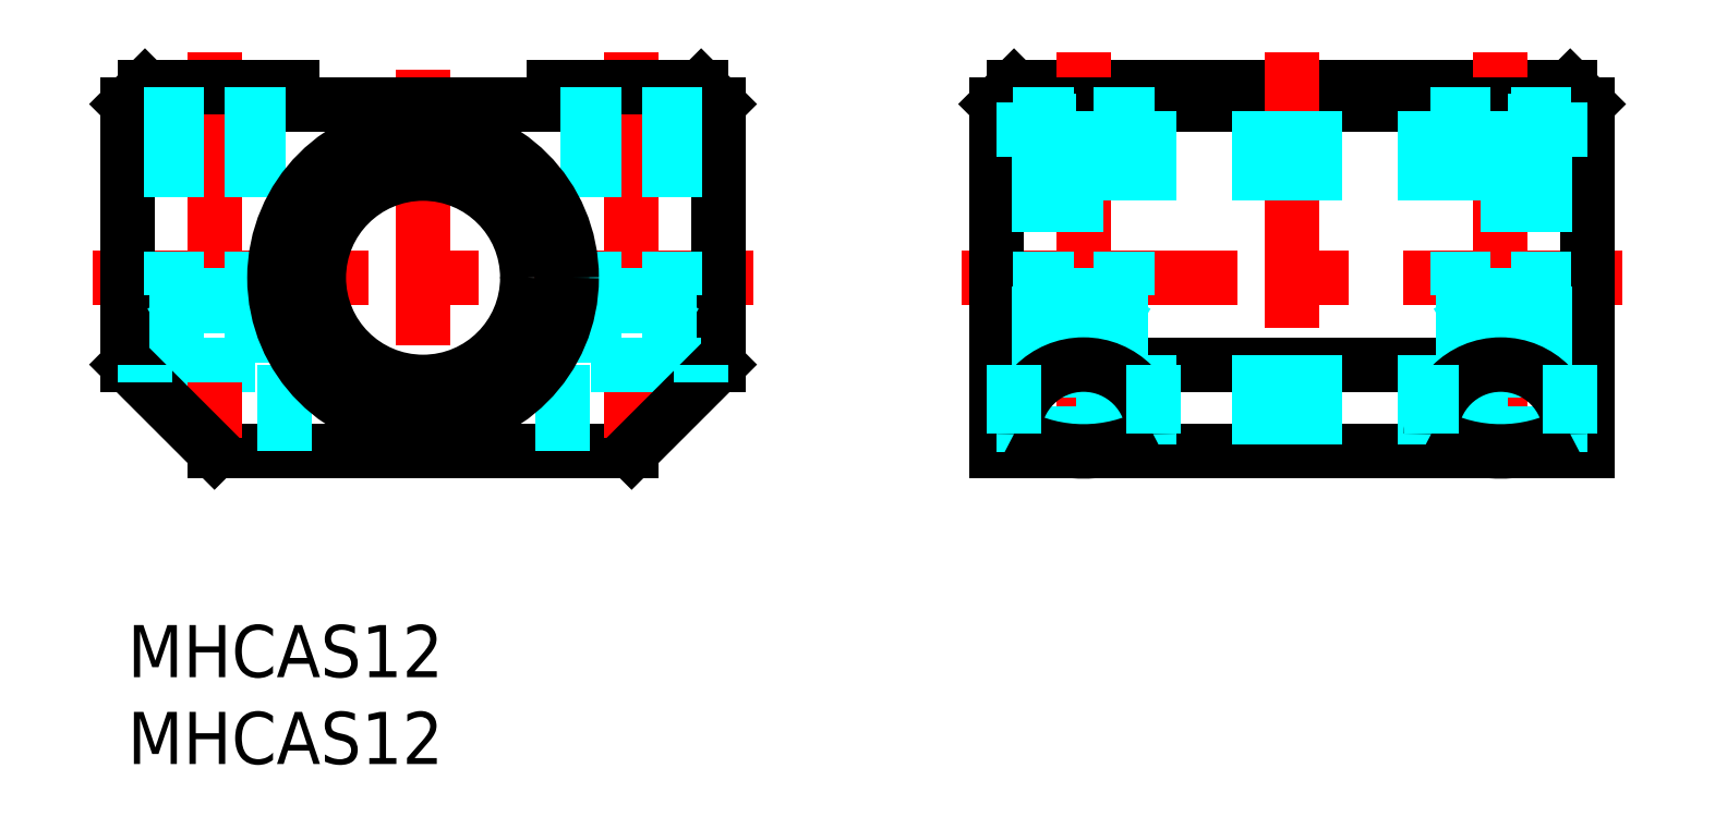
<metadata>
{"format":"dxf","ext":"dxf","renderer":"ezdxf+matplotlib","layout":"modelspace","background":"white","min_lineweight":24,"dpi":150}
</metadata>
<code>
0
SECTION
2
ENTITIES
0
TEXT
8
MSM_PART_NUMBER
10
0
20
-8
30
0
40
3
1
MHCAS12
0
TEXT
8
MSM_PART_NUMBER
10
0
20
-3
30
0
40
3
1
MHCAS12
0
LINE
8
MSM_CENTER
10
17
20
32
30
0
11
17
21
8
31
0
0
LINE
8
MSM_CONTINUOUS
10
24.5
20
31
30
0
11
24.5
21
30
31
0
0
LINE
8
MSM_CONTINUOUS
10
9.5
20
31
30
0
11
9.5
21
30
31
0
0
LINE
8
MSM_CENTER
10
-2
20
20
30
0
11
36
21
20
31
0
0
LINE
8
MSM_DASHED
10
1
20
15
30
0
11
9
21
15
31
0
0
LINE
8
MSM_CENTER
10
48
20
20
30
0
11
86
21
20
31
0
0
LINE
8
MSM_CONTINUOUS
10
34
20
30
30
0
11
34
21
15
31
0
0
LINE
8
MSM_CONTINUOUS
10
29
20
10
30
0
11
5
21
10
31
0
0
LINE
8
MSM_CONTINUOUS
10
0
20
15
30
0
11
0
21
30
31
0
0
LINE
8
MSM_CENTER
10
5
20
33
30
0
11
5
21
8
31
0
0
LINE
8
MSM_DASHED
10
9
20
15
30
0
11
9
21
10
31
0
0
LINE
8
MSM_CENTER
10
29
20
33
30
0
11
29
21
8
31
0
0
LINE
8
MSM_CONTINUOUS
10
1
20
31
30
0
11
9.5
21
31
31
0
0
LINE
8
MSM_CONTINUOUS
10
24.5
20
31
30
0
11
33
21
31
31
0
0
LINE
8
MSM_CONTINUOUS
10
9.5
20
30
30
0
11
24.5
21
30
31
0
0
LINE
8
MSM_CONTINUOUS
10
0
20
30
30
0
11
1
21
31
31
0
0
LINE
8
MSM_CONTINUOUS
10
33
20
31
30
0
11
34
21
30
31
0
0
CIRCLE
8
MSM_CONTINUOUS
10
17
20
20
30
0
40
6
0
LINE
8
MSM_CONTINUOUS
10
50
20
10
30
0
11
50
21
30
31
0
0
LINE
8
MSM_CONTINUOUS
10
50
20
10
30
0
11
84
21
10
31
0
0
LINE
8
MSM_CONTINUOUS
10
50
20
15
30
0
11
84
21
15
31
0
0
LINE
8
MSM_CONTINUOUS
10
84
20
10
30
0
11
84
21
30
31
0
0
LINE
8
MSM_CONTINUOUS
10
51
20
31
30
0
11
83
21
31
31
0
0
LINE
8
MSM_CENTER
10
55
20
33
30
0
11
55
21
8
31
0
0
LINE
8
MSM_CENTER
10
79
20
33
30
0
11
79
21
8
31
0
0
LINE
8
MSM_CONTINUOUS
10
50
20
30
30
0
11
84
21
30
31
0
0
LINE
8
MSM_CONTINUOUS
10
51
20
31
30
0
11
50
21
30
31
0
0
LINE
8
MSM_CONTINUOUS
10
83
20
31
30
0
11
84
21
30
31
0
0
LINE
8
MSM_DASHED
10
2.5
20
31
30
0
11
2.5
21
19
31
0
0
LINE
8
MSM_DASHED
10
7.5
20
31
30
0
11
7.5
21
19
31
0
0
LINE
8
MSM_DASHED
10
7.15
20
31
30
0
11
7.15
21
15
31
0
0
LINE
8
MSM_DASHED
10
2.85
20
31
30
0
11
2.85
21
15
31
0
0
LINE
8
MSM_DASHED
10
2.5
20
19
30
0
11
7.5
21
19
31
0
0
LINE
8
MSM_DASHED
10
2.85
20
18.39
30
0
11
2.5
21
19
31
0
0
LINE
8
MSM_DASHED
10
2.85
20
18.39
30
0
11
7.15
21
18.39
31
0
0
LINE
8
MSM_DASHED
10
7.15
20
18.39
30
0
11
7.5
21
19
31
0
0
LINE
8
MSM_DASHED
10
33
20
15
30
0
11
25
21
15
31
0
0
LINE
8
MSM_DASHED
10
25
20
15
30
0
11
25
21
10
31
0
0
LINE
8
MSM_DASHED
10
31.5
20
31
30
0
11
31.5
21
19
31
0
0
LINE
8
MSM_DASHED
10
26.5
20
31
30
0
11
26.5
21
19
31
0
0
LINE
8
MSM_DASHED
10
26.85
20
31
30
0
11
26.85
21
15
31
0
0
LINE
8
MSM_DASHED
10
31.15
20
31
30
0
11
31.15
21
15
31
0
0
LINE
8
MSM_DASHED
10
31.5
20
19
30
0
11
26.5
21
19
31
0
0
LINE
8
MSM_DASHED
10
31.15
20
18.39
30
0
11
31.5
21
19
31
0
0
LINE
8
MSM_DASHED
10
31.15
20
18.39
30
0
11
26.85
21
18.39
31
0
0
LINE
8
MSM_DASHED
10
26.85
20
18.39
30
0
11
26.5
21
19
31
0
0
LINE
8
MSM_CENTER
10
67
20
33
30
0
11
67
21
8
31
0
0
LINE
8
MSM_DASHED
10
57.5
20
31
30
0
11
57.5
21
19
31
0
0
LINE
8
MSM_DASHED
10
52.5
20
31
30
0
11
52.5
21
19
31
0
0
LINE
8
MSM_DASHED
10
52.85
20
31
30
0
11
52.85
21
15
31
0
0
LINE
8
MSM_DASHED
10
57.15
20
31
30
0
11
57.15
21
15
31
0
0
LINE
8
MSM_DASHED
10
57.5
20
19
30
0
11
52.5
21
19
31
0
0
LINE
8
MSM_DASHED
10
57.15
20
18.39
30
0
11
57.5
21
19
31
0
0
LINE
8
MSM_DASHED
10
57.15
20
18.39
30
0
11
52.85
21
18.39
31
0
0
LINE
8
MSM_DASHED
10
52.85
20
18.39
30
0
11
52.5
21
19
31
0
0
LINE
8
MSM_DASHED
10
81.5
20
31
30
0
11
81.5
21
19
31
0
0
LINE
8
MSM_DASHED
10
76.5
20
31
30
0
11
76.5
21
19
31
0
0
LINE
8
MSM_DASHED
10
76.85
20
31
30
0
11
76.85
21
15
31
0
0
LINE
8
MSM_DASHED
10
81.15
20
31
30
0
11
81.15
21
15
31
0
0
LINE
8
MSM_DASHED
10
81.5
20
19
30
0
11
76.5
21
19
31
0
0
LINE
8
MSM_DASHED
10
81.15
20
18.39
30
0
11
81.5
21
19
31
0
0
LINE
8
MSM_DASHED
10
81.15
20
18.39
30
0
11
76.85
21
18.39
31
0
0
LINE
8
MSM_DASHED
10
76.85
20
18.39
30
0
11
76.5
21
19
31
0
0
LINE
8
MSM_CONTINUOUS
10
29
20
10
30
0
11
34
21
15
31
0
0
LINE
8
MSM_CONTINUOUS
10
5
20
10
30
0
11
0
21
15
31
0
0
LINE
8
MSM_DASHED
10
1
20
15
30
0
11
1
21
14
31
0
0
LINE
8
MSM_DASHED
10
33
20
15
30
0
11
33
21
14
31
0
0
CIRCLE
8
MSM_CONTINUOUS
10
17
20
20
30
0
40
8
0
CIRCLE
8
MSM_CONTINUOUS
10
17
20
20
30
0
40
8.55
0
LINE
8
MSM_DASHED
10
52.45
20
29
30
0
11
52.45
21
11
31
0
0
LINE
8
MSM_DASHED
10
54.6
20
29
30
0
11
54.6
21
11
31
0
0
LINE
8
MSM_DASHED
10
79.4
20
29
30
0
11
79.4
21
11
31
0
0
LINE
8
MSM_DASHED
10
81.55
20
29
30
0
11
81.55
21
11
31
0
0
LINE
8
MSM_DASHED
10
79.4
20
12
30
0
11
54.6
21
12
31
0
0
LINE
8
MSM_DASHED
10
50
20
11.5
30
0
11
52.45
21
11.5
31
0
0
LINE
8
MSM_DASHED
10
52.45
20
11
30
0
11
54.6
21
11
31
0
0
LINE
8
MSM_DASHED
10
84
20
11.5
30
0
11
81.55
21
11.5
31
0
0
LINE
8
MSM_DASHED
10
81.55
20
11
30
0
11
79.4
21
11
31
0
0
LINE
8
MSM_DASHED
10
79.4
20
14
30
0
11
54.6
21
14
31
0
0
LINE
8
MSM_DASHED
10
79.4
20
26
30
0
11
54.6
21
26
31
0
0
LINE
8
MSM_DASHED
10
79.4
20
28
30
0
11
54.6
21
28
31
0
0
LINE
8
MSM_DASHED
10
50
20
28.5
30
0
11
52.45
21
28.5
31
0
0
LINE
8
MSM_DASHED
10
52.45
20
29
30
0
11
54.6
21
29
31
0
0
LINE
8
MSM_DASHED
10
84
20
28.5
30
0
11
81.55
21
28.5
31
0
0
LINE
8
MSM_DASHED
10
81.55
20
29
30
0
11
79.4
21
29
31
0
0
ARC
8
MSM_CONTINUOUS
10
55
20
18.5
30
0
40
8.5
50
241.9
51
298.1
0
ARC
8
MSM_CONTINUOUS
10
55
20
11
30
0
40
4
50
2.036e-13
51
180
0
ARC
8
MSM_CONTINUOUS
10
79
20
18.5
30
0
40
8.5
50
241.9
51
298.1
0
ARC
8
MSM_CONTINUOUS
10
79
20
11
30
0
40
4
50
2.036e-13
51
180
0
LINE
8
MSM_DASHED
10
51
20
15
30
0
11
51
21
11
31
0
0
LINE
8
MSM_DASHED
10
59
20
15
30
0
11
59
21
11
31
0
0
LINE
8
MSM_DASHED
10
75
20
15
30
0
11
75
21
11
31
0
0
LINE
8
MSM_DASHED
10
83
20
15
30
0
11
83
21
11
31
0
0
ENDSEC
0
EOF

</code>
